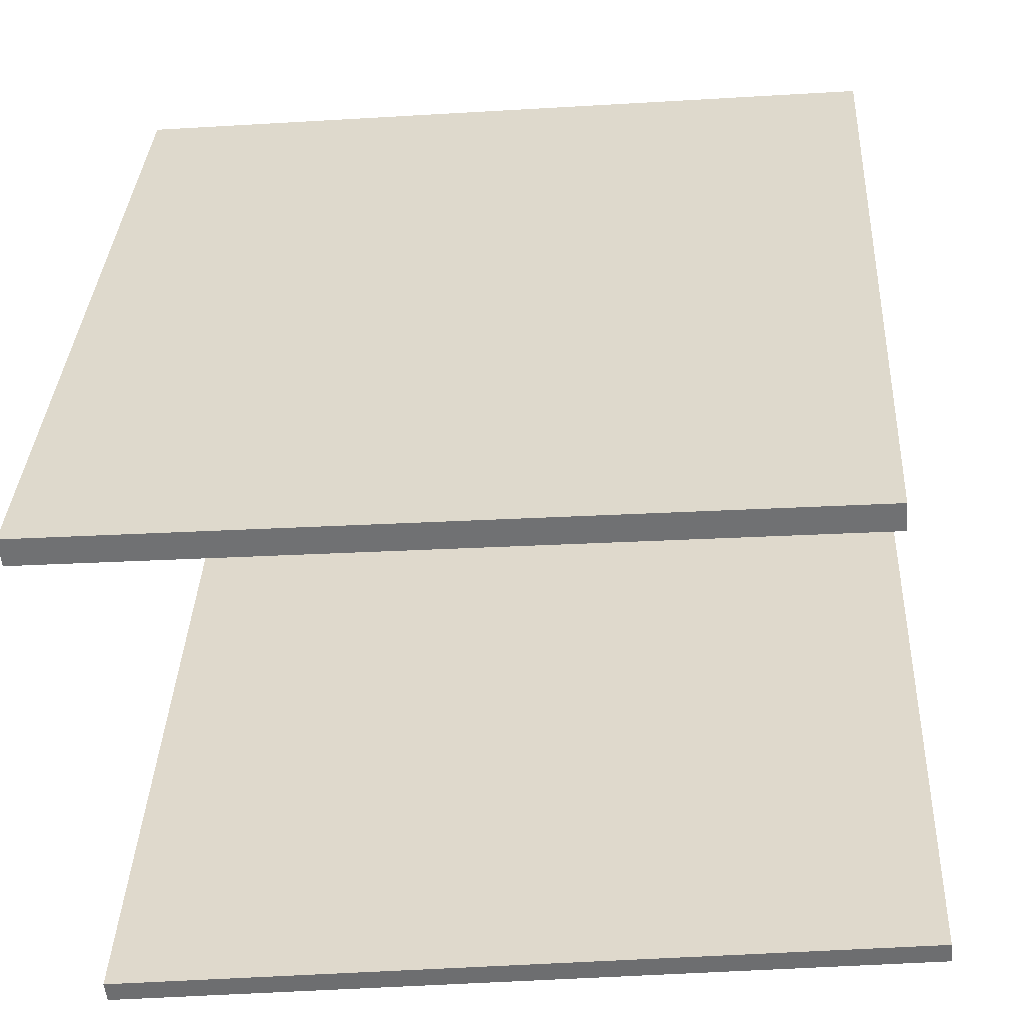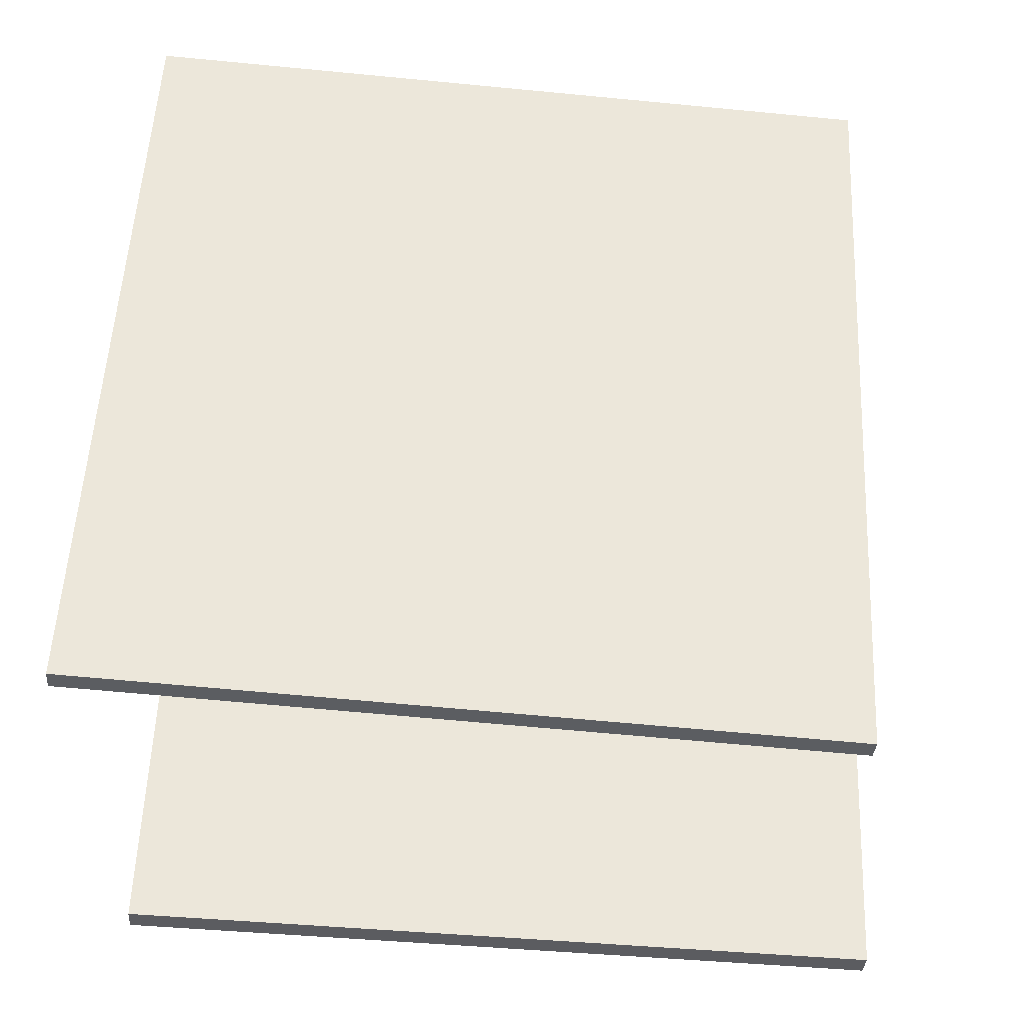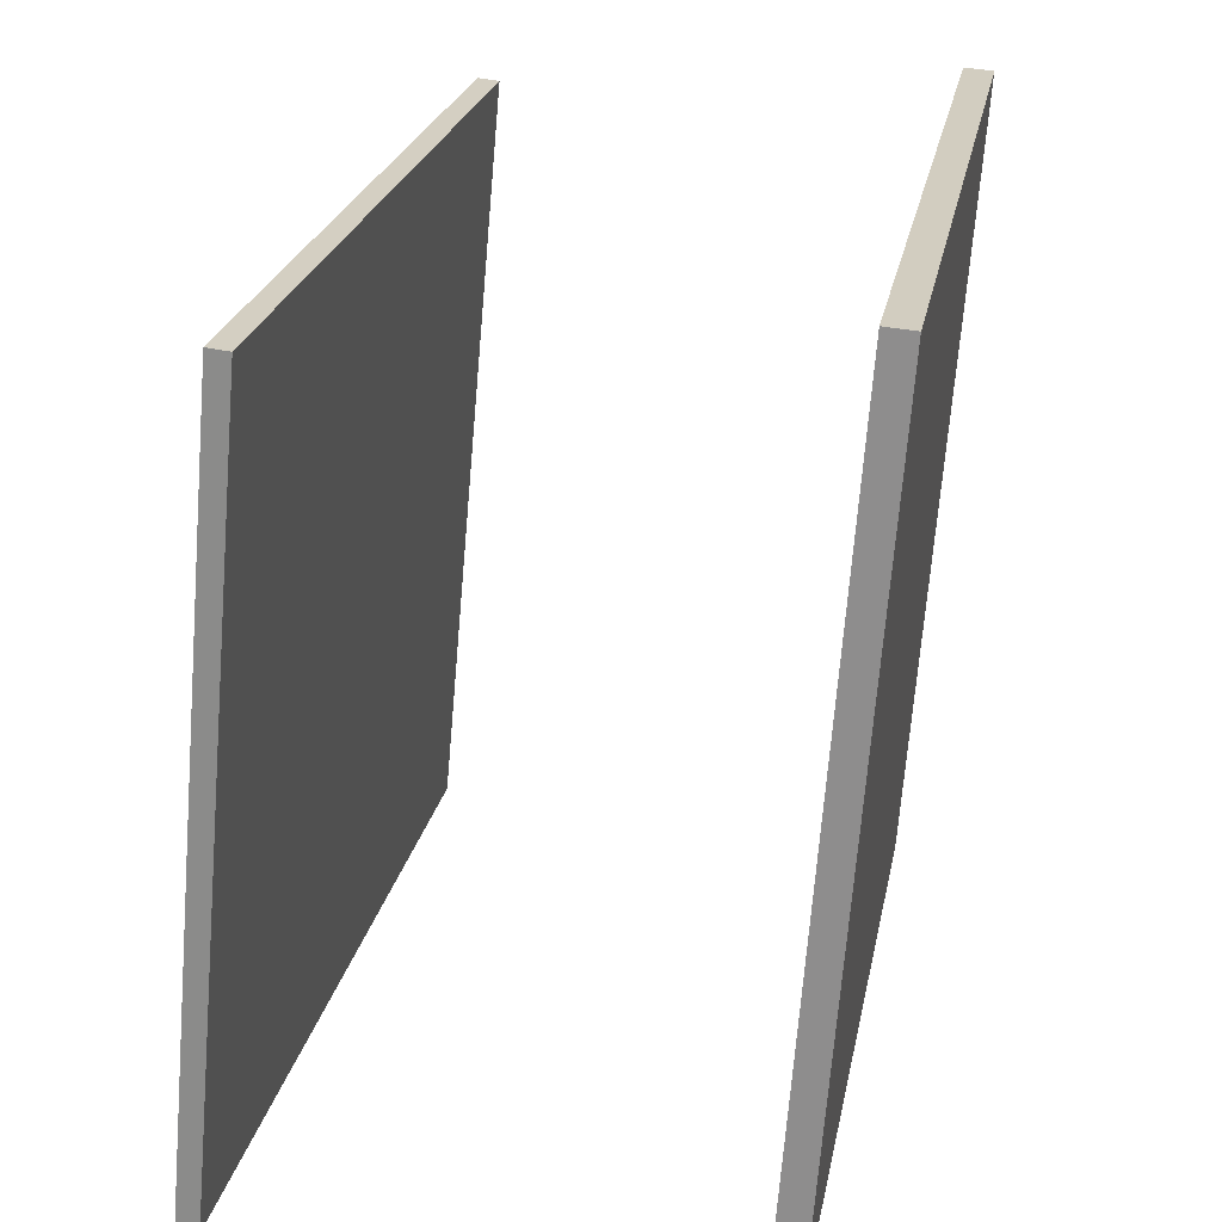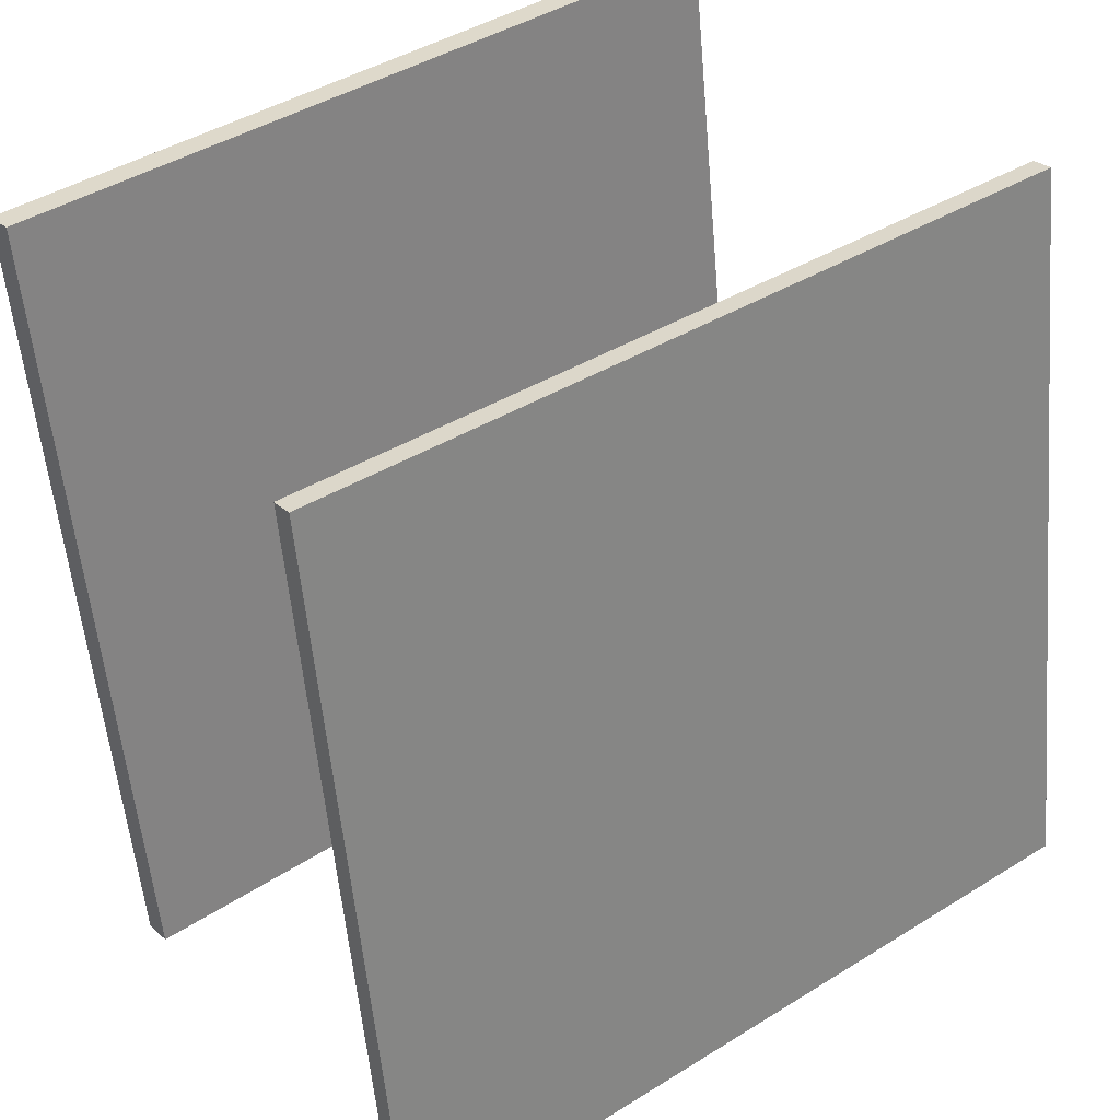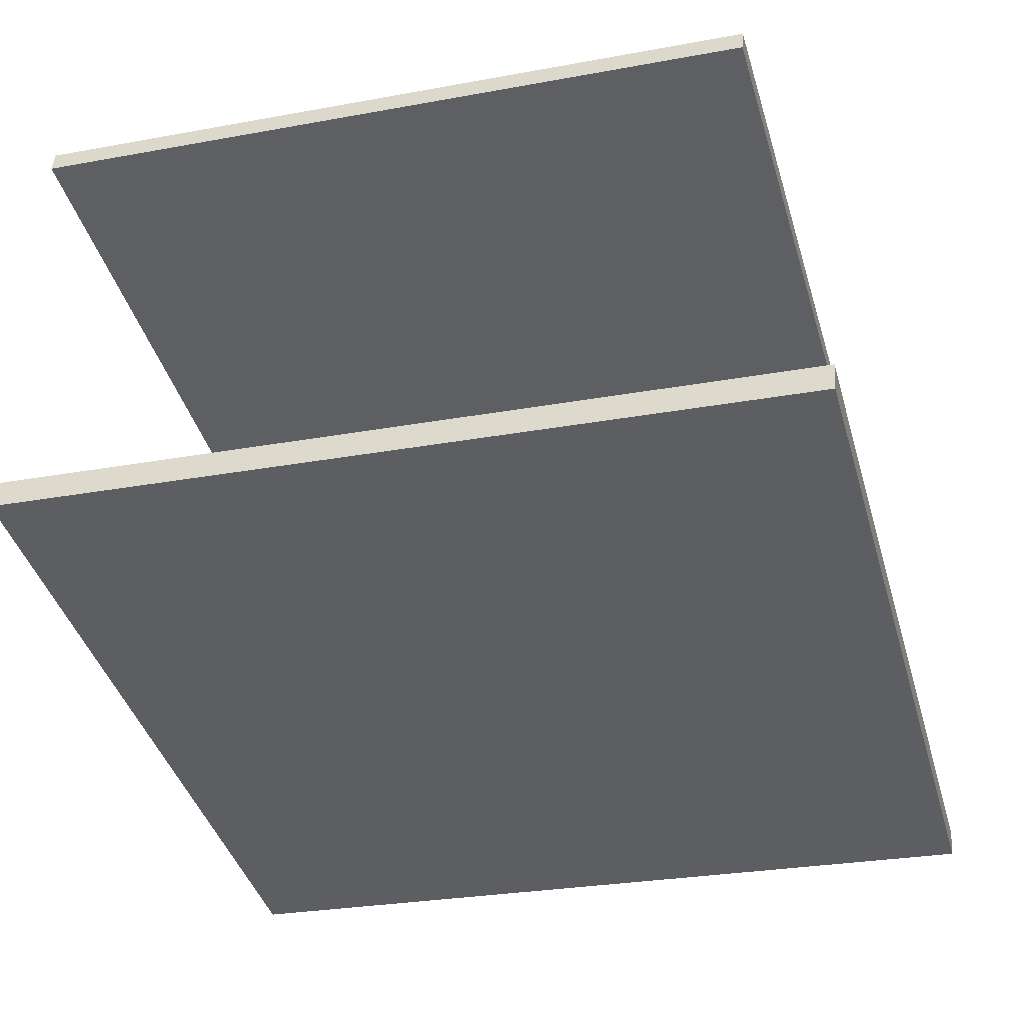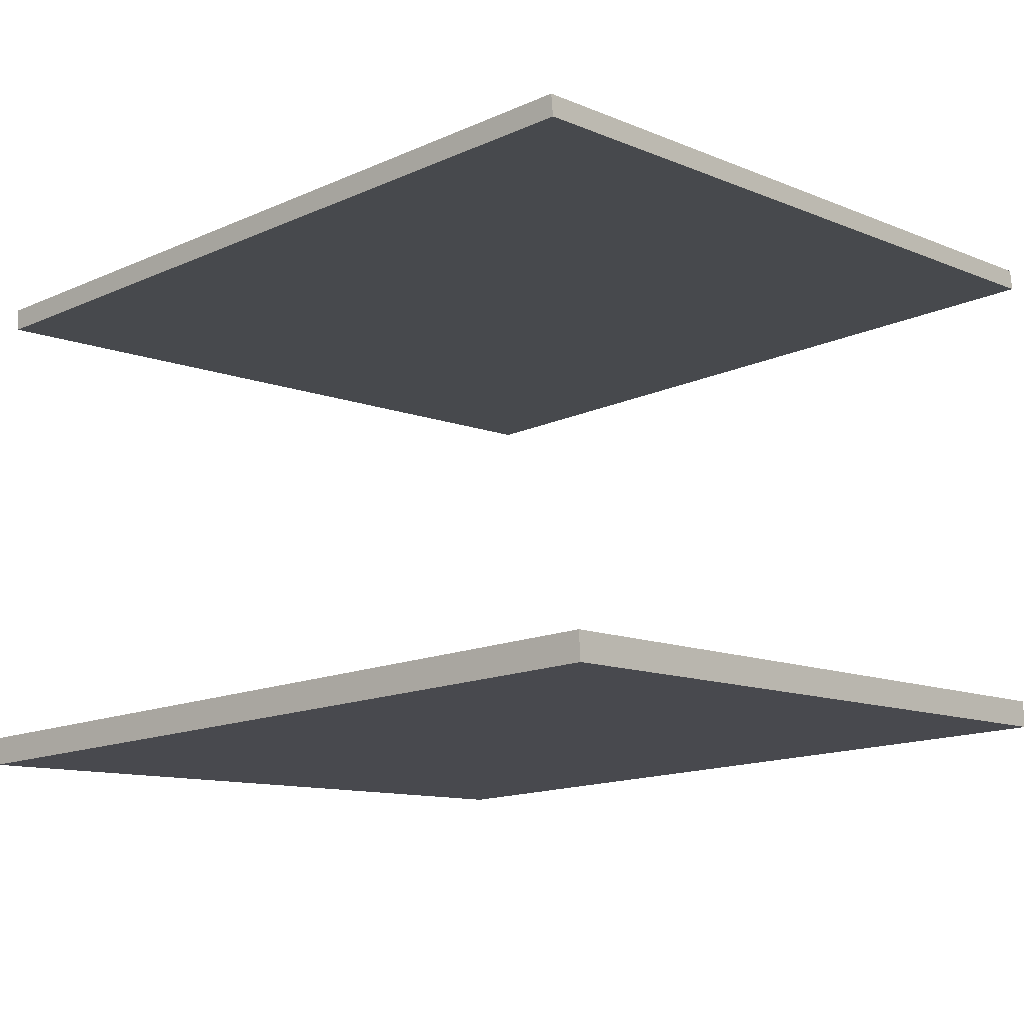
<metadata>
{"format":"obj","ext":"obj","renderer":"f3d","projection":"perspective","resolution":1024,"background":"white","views":[{"elev":-59.4,"azim":5.1,"up":"+Z"},{"elev":55.3,"azim":-84.2,"up":"+Y"},{"elev":26.9,"azim":-79.3,"up":"+Z"},{"elev":34.3,"azim":141.3,"up":"+Z"},{"elev":-40.6,"azim":-70.9,"up":"+Y"},{"elev":-10.2,"azim":134.2,"up":"+Y"}]}
</metadata>
<code>
v -0.4558 -0.3059 -0.4088
v -0.3991 -0.3636 0.5012
v 0.4278 -0.3009 -0.4635
v 0.4844 -0.3586 0.4465
v -0.4557 -0.3381 -0.4108
v -0.399 -0.3958 0.4992
v 0.4278 -0.3331 -0.4655
v 0.4845 -0.3908 0.4445
f 1.0 7.0 5.0
f 1.0 3.0 7.0
f 1.0 4.0 3.0
f 1.0 2.0 4.0
f 3.0 8.0 7.0
f 3.0 4.0 8.0
f 5.0 7.0 8.0
f 5.0 8.0 6.0
f 1.0 5.0 6.0
f 1.0 6.0 2.0
f 2.0 6.0 8.0
f 2.0 8.0 4.0
v -0.4455 0.225 -0.4233
v -0.4022 0.1552 0.4425
v -0.445 0.2493 -0.4214
v -0.4017 0.1796 0.4445
v 0.4694 0.2104 -0.4702
v 0.5126 0.1407 0.3956
v 0.4699 0.2348 -0.4683
v 0.5131 0.165 0.3976
f 9.0 15.0 13.0
f 9.0 11.0 15.0
f 9.0 12.0 11.0
f 9.0 10.0 12.0
f 11.0 16.0 15.0
f 11.0 12.0 16.0
f 13.0 15.0 16.0
f 13.0 16.0 14.0
f 9.0 13.0 14.0
f 9.0 14.0 10.0
f 10.0 14.0 16.0
f 10.0 16.0 12.0

</code>
